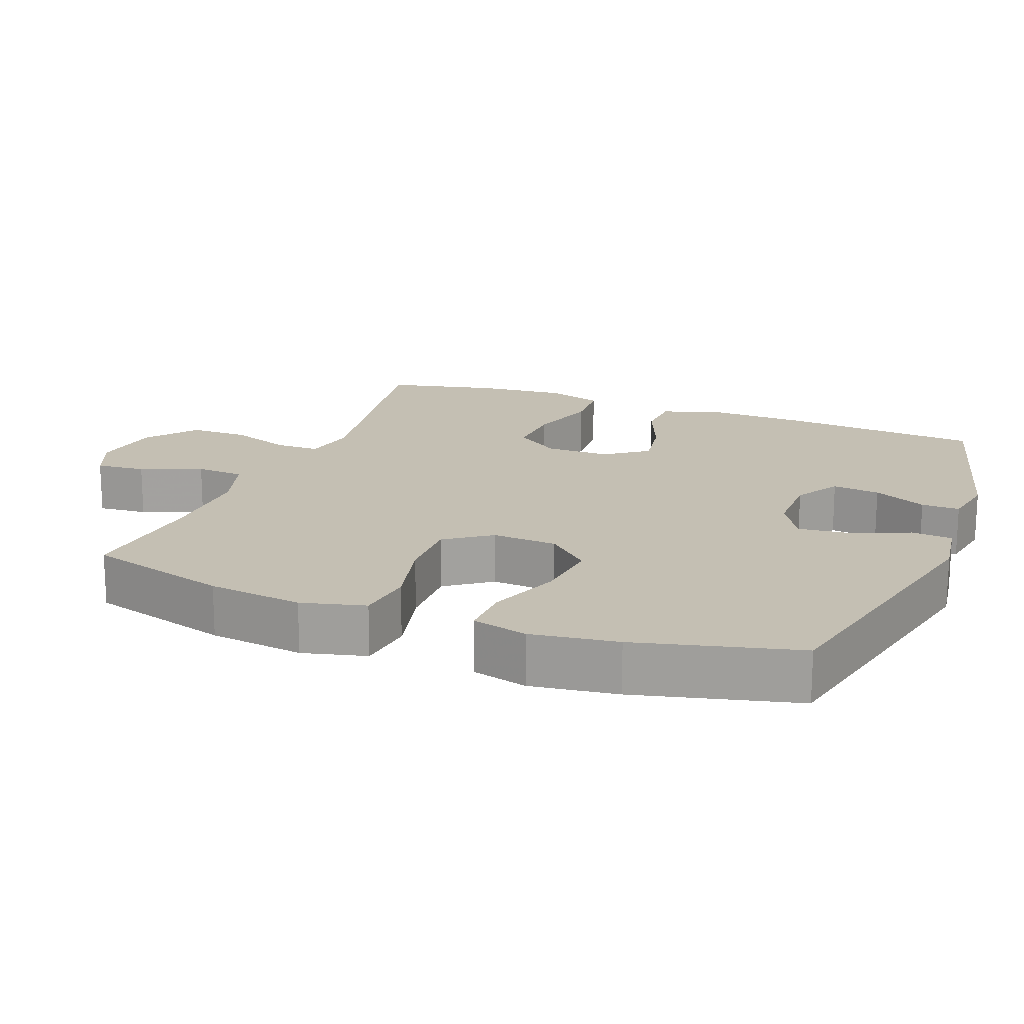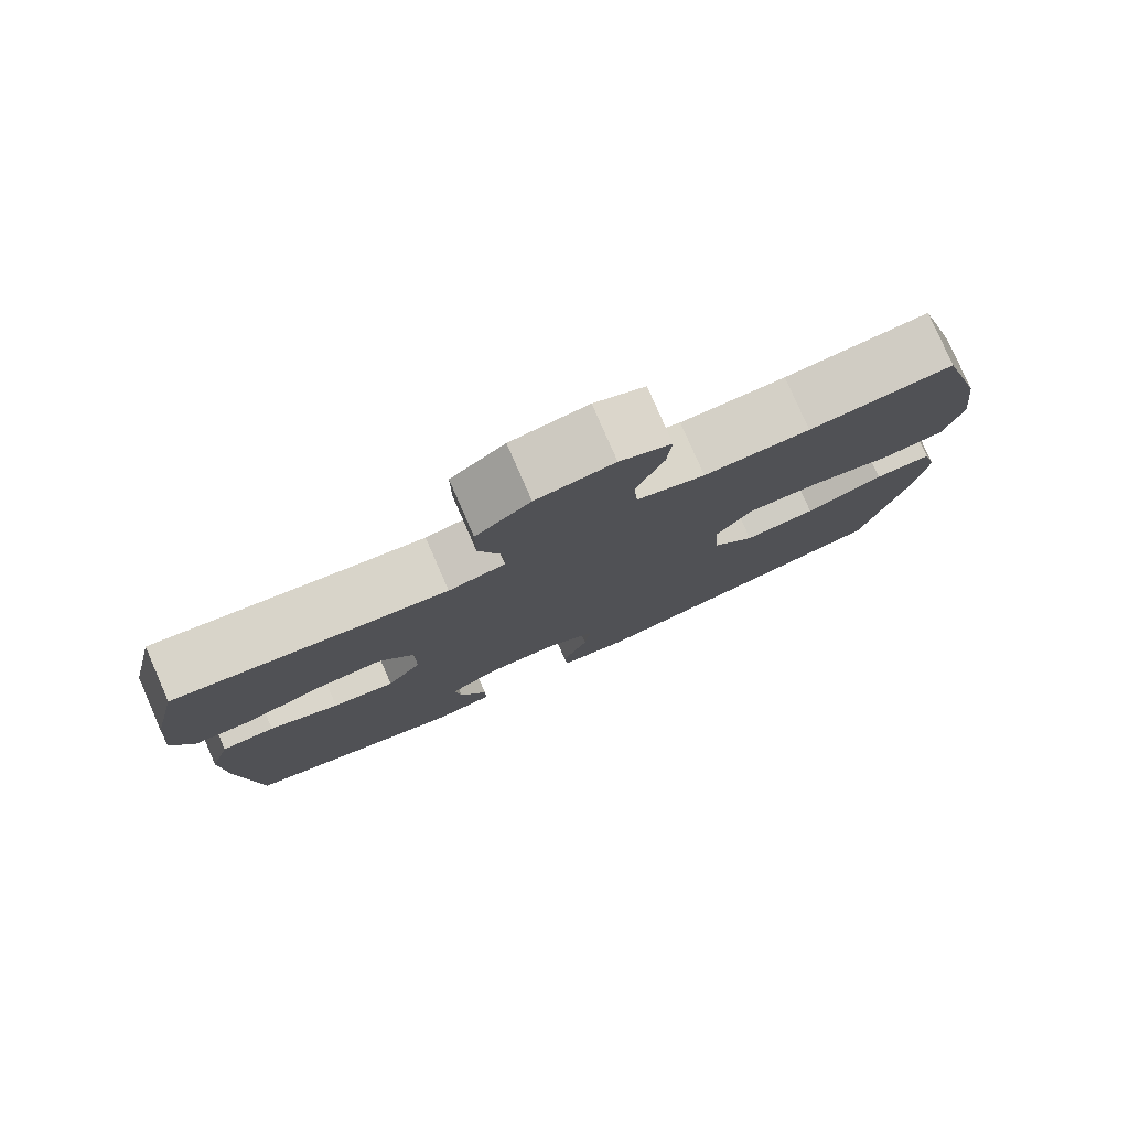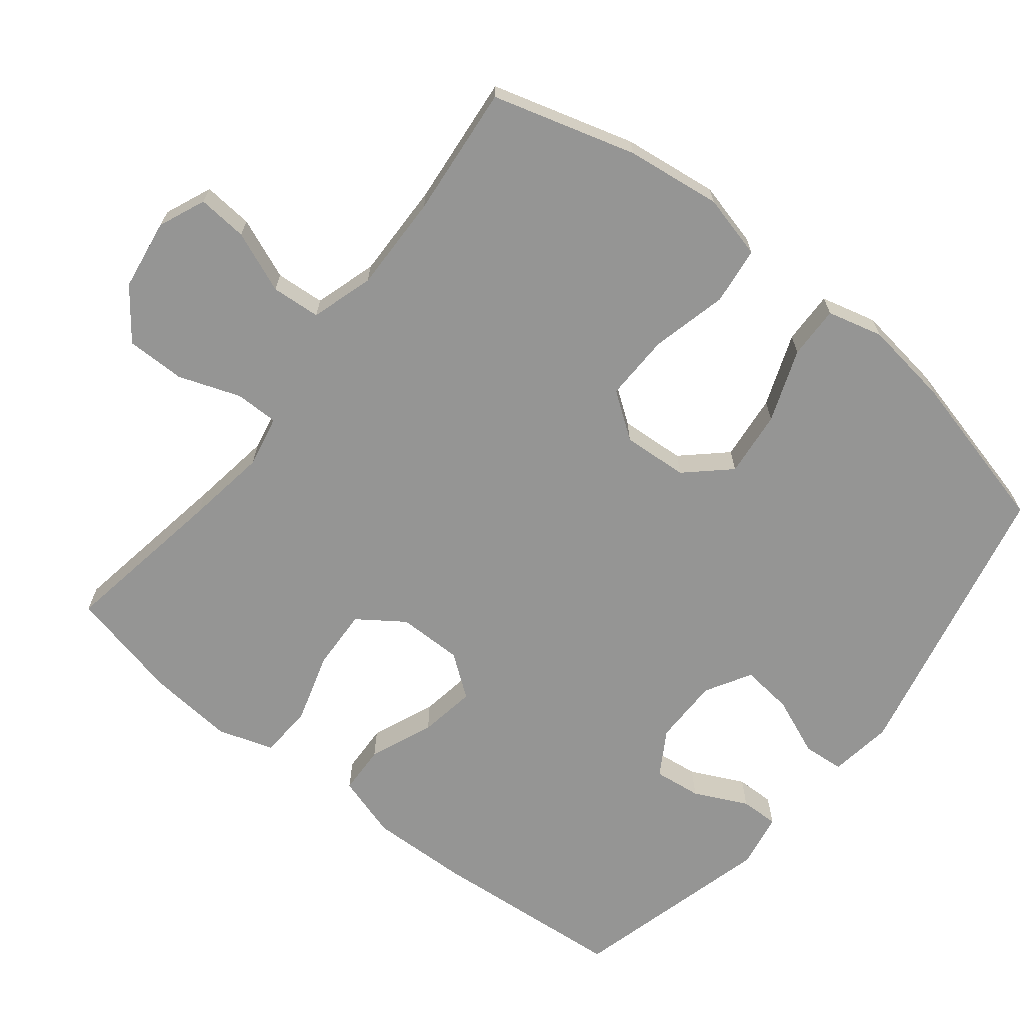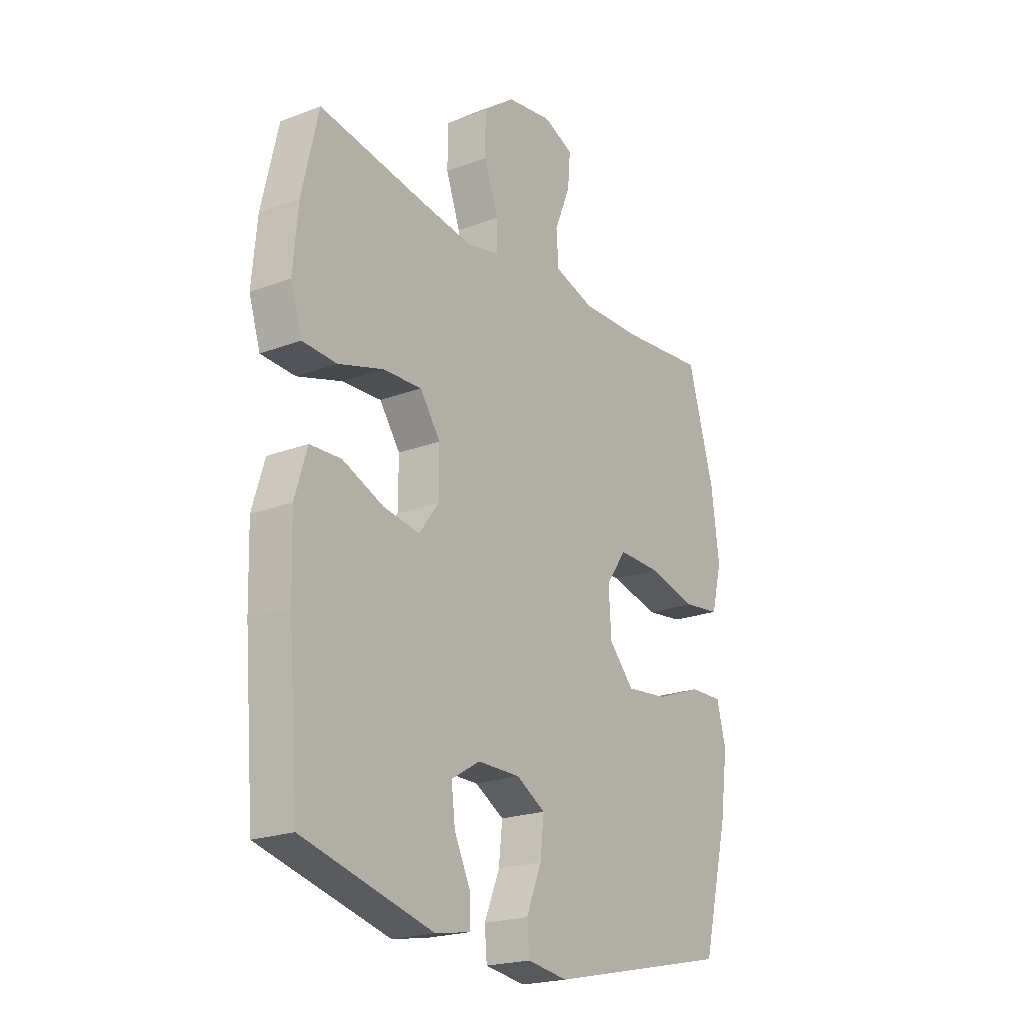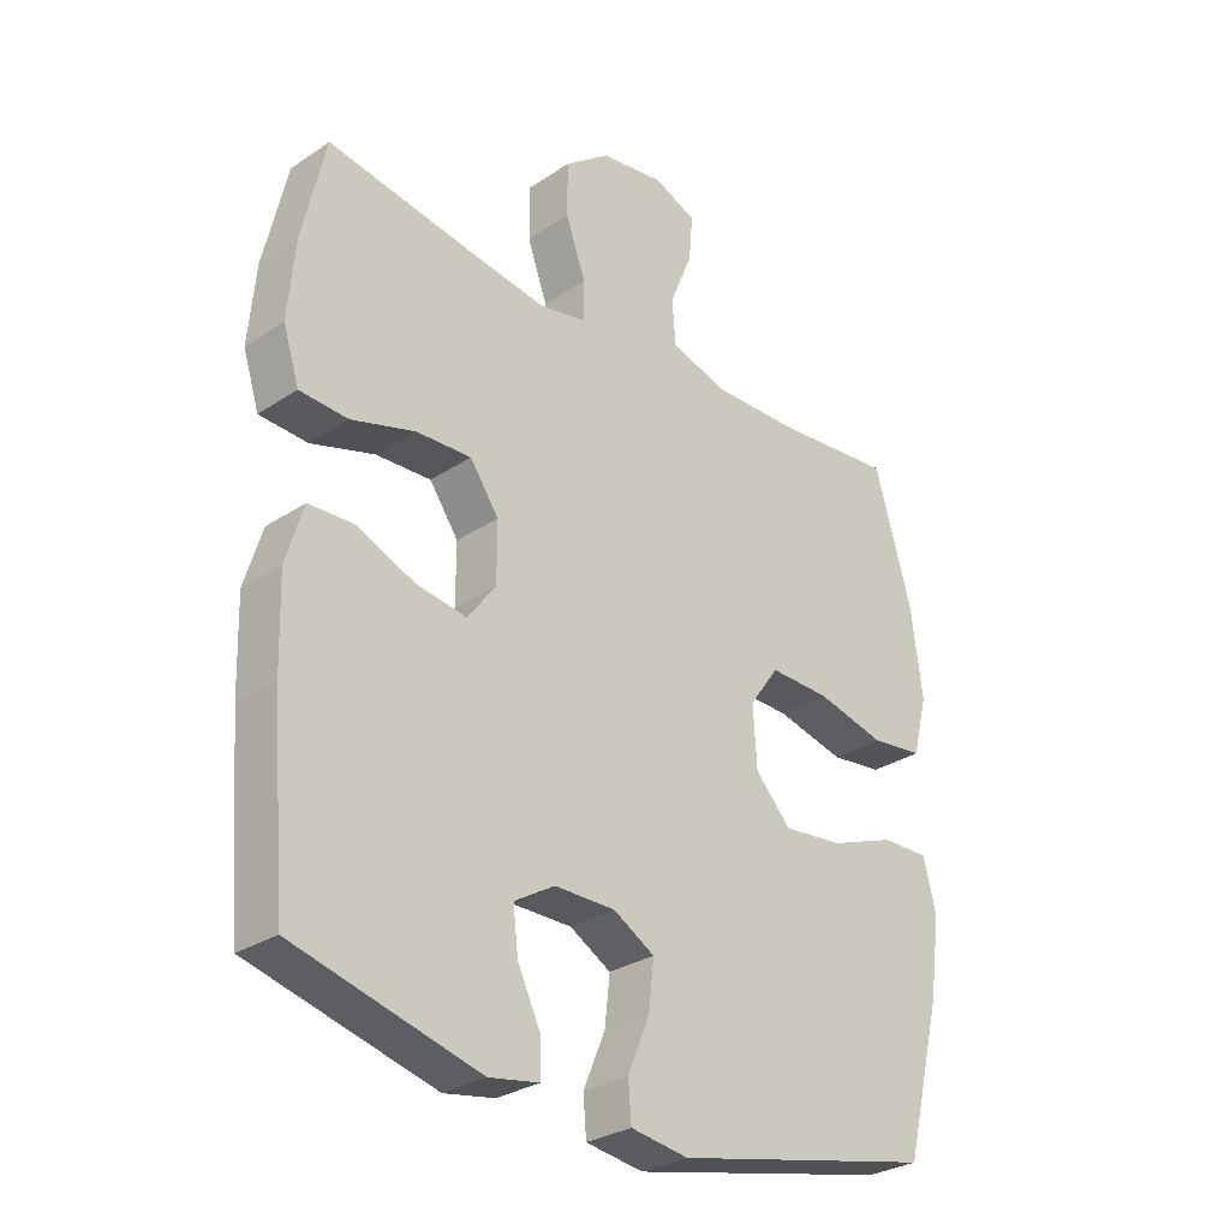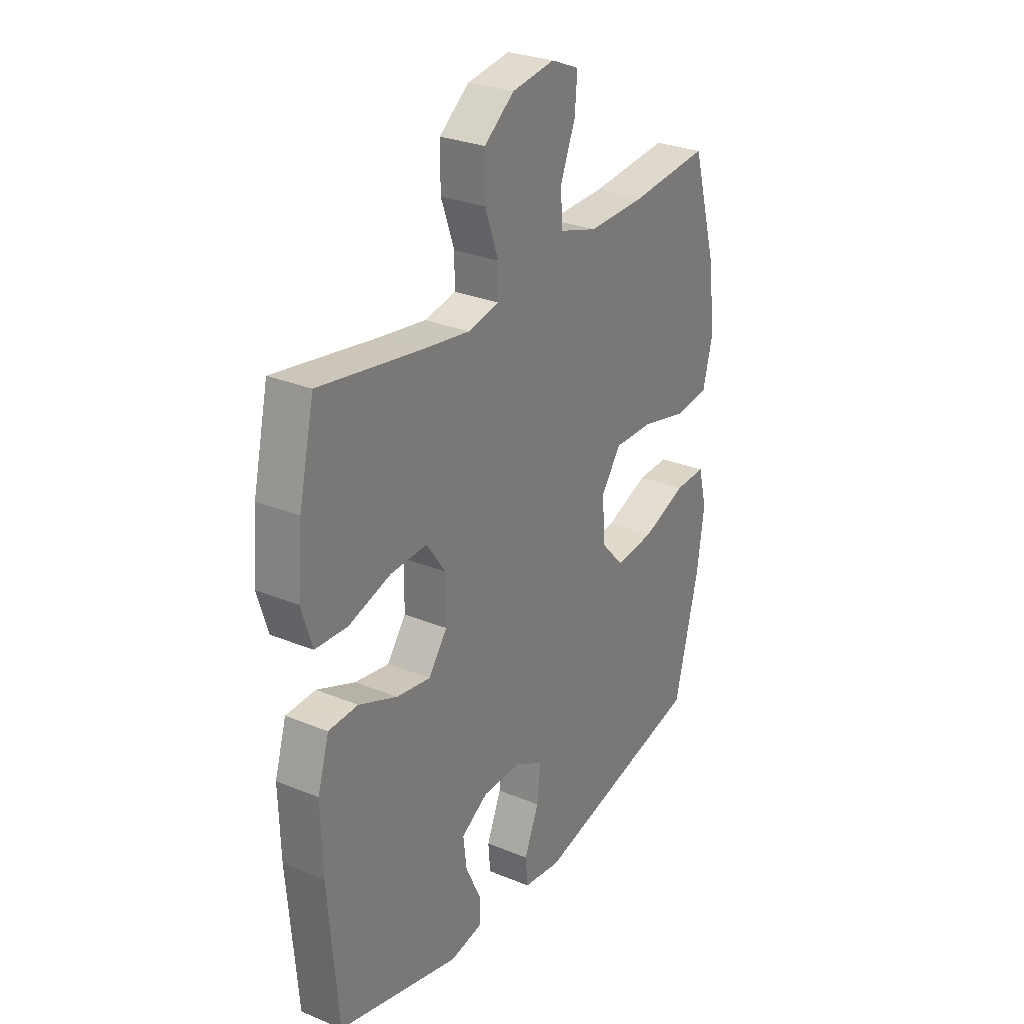
<metadata>
{"format":"obj","ext":"obj","renderer":"f3d","projection":"perspective","resolution":1024,"background":"white","views":[{"elev":17.8,"azim":111.2,"up":"+Y"},{"elev":79.5,"azim":-23.6,"up":"+Z"},{"elev":-67.4,"azim":51.6,"up":"+Y"},{"elev":-21.3,"azim":-55.9,"up":"+Z"},{"elev":-29.3,"azim":-45.6,"up":"+Z"},{"elev":28.4,"azim":-58.2,"up":"+Z"}]}
</metadata>
<code>
v -0.5 0.07 0.5
v -0.265 0.07 0.461
v -0.151 0.07 0.444
v -0.078 0.07 0.459
v -0.078 0.07 0.52
v -0.109 0.07 0.607
v -0.109 0.07 0.69
v -0.039 0.07 0.744
v 0.061 0.07 0.759
v 0.127 0.07 0.731
v 0.121 0.07 0.661
v 0.086 0.07 0.575
v 0.091 0.07 0.506
v 0.179 0.07 0.479
v 0.315 0.07 0.482
v 0.5 0.07 0.5
v 0.558 0.07 0.299
v 0.575 0.07 0.165
v 0.552 0.07 0.075
v 0.471 0.07 0.065
v 0.364 0.07 0.091
v 0.27 0.07 0.093
v 0.224 0.07 0.029
v 0.23 0.07 -0.063
v 0.285 0.07 -0.123
v 0.378 0.07 -0.113
v 0.48 0.07 -0.075
v 0.554 0.07 -0.073
v 0.574 0.07 -0.151
v 0.557 0.07 -0.273
v 0.5 0.07 -0.5
v 0.093 0.07 -0.59
v 0.004 0.07 -0.577
v -0.001 0.07 -0.519
v 0.033 0.07 -0.437
v 0.041 0.07 -0.364
v -0.023 0.07 -0.327
v -0.117 0.07 -0.327
v -0.18 0.07 -0.365
v -0.172 0.07 -0.432
v -0.136 0.07 -0.507
v -0.135 0.07 -0.561
v -0.213 0.07 -0.575
v -0.5 0.07 -0.5
v -0.523 0.07 -0.223
v -0.527 0.07 -0.085
v -0.5 0.07 0.004
v -0.431 0.07 0.007
v -0.341 0.07 -0.03
v -0.261 0.07 -0.043
v -0.217 0.07 0.016
v -0.217 0.07 0.107
v -0.262 0.07 0.171
v -0.348 0.07 0.167
v -0.447 0.07 0.137
v -0.522 0.07 0.141
v -0.547 0.07 0.22
v -0.536 0.07 0.342
v -0.5 0 0.5
v -0.265 0 0.461
v -0.151 0 0.444
v -0.078 0 0.459
v -0.078 0 0.52
v -0.109 0 0.607
v -0.109 0 0.69
v -0.039 0 0.744
v 0.061 0 0.759
v 0.127 0 0.731
v 0.121 0 0.661
v 0.086 0 0.575
v 0.091 0 0.506
v 0.179 0 0.479
v 0.315 0 0.482
v 0.5 0 0.5
v 0.558 0 0.299
v 0.575 0 0.165
v 0.552 0 0.075
v 0.471 0 0.065
v 0.364 0 0.091
v 0.27 0 0.093
v 0.224 0 0.029
v 0.23 0 -0.063
v 0.285 0 -0.123
v 0.378 0 -0.113
v 0.48 0 -0.075
v 0.554 0 -0.073
v 0.574 0 -0.151
v 0.557 0 -0.273
v 0.5 0 -0.5
v 0.093 0 -0.59
v 0.004 0 -0.577
v -0.001 0 -0.519
v 0.033 0 -0.437
v 0.041 0 -0.364
v -0.023 0 -0.327
v -0.117 0 -0.327
v -0.18 0 -0.365
v -0.172 0 -0.432
v -0.136 0 -0.507
v -0.135 0 -0.561
v -0.213 0 -0.575
v -0.5 0 -0.5
v -0.523 0 -0.223
v -0.527 0 -0.085
v -0.5 0 0.004
v -0.431 0 0.007
v -0.341 0 -0.03
v -0.261 0 -0.043
v -0.217 0 0.016
v -0.217 0 0.107
v -0.262 0 0.171
v -0.348 0 0.167
v -0.447 0 0.137
v -0.522 0 0.141
v -0.547 0 0.22
v -0.536 0 0.342
f 58 1 2
f 57 58 2
f 56 57 2
f 55 56 2
f 54 55 2
f 53 54 2 3
f 52 53 3 4
f 51 52 4
f 47 48 49
f 46 47 49
f 45 46 49
f 44 45 49
f 43 44 49
f 42 43 49
f 40 41 42
f 40 42 49
f 39 40 49 50
f 33 34 35
f 32 33 35
f 31 32 35
f 30 31 35
f 29 30 35
f 28 29 35
f 27 28 35
f 26 27 35
f 25 26 35 36
f 24 25 36 37
f 19 20 21
f 18 19 21
f 17 18 21
f 16 17 21
f 15 16 21
f 14 15 21 22
f 13 14 22 23
f 10 11 12
f 9 10 12
f 8 9 12
f 7 8 12
f 6 7 12
f 5 6 12
f 4 5 12 13
f 24 37 38
f 23 24 38
f 13 23 38
f 4 13 38
f 51 4 38
f 38 39 50 51
f 60 59 116
f 60 116 115
f 60 115 114
f 60 114 113
f 60 113 112
f 61 60 112 111
f 62 61 111 110
f 62 110 109
f 107 106 105
f 107 105 104
f 107 104 103
f 107 103 102
f 107 102 101
f 107 101 100
f 100 99 98
f 107 100 98
f 108 107 98 97
f 93 92 91
f 93 91 90
f 93 90 89
f 93 89 88
f 93 88 87
f 93 87 86
f 93 86 85
f 93 85 84
f 94 93 84 83
f 95 94 83 82
f 79 78 77
f 79 77 76
f 79 76 75
f 79 75 74
f 79 74 73
f 80 79 73 72
f 81 80 72 71
f 70 69 68
f 70 68 67
f 70 67 66
f 70 66 65
f 70 65 64
f 70 64 63
f 71 70 63 62
f 96 95 82
f 96 82 81
f 96 81 71
f 96 71 62
f 96 62 109
f 109 108 97 96
f 1 59 60 2
f 2 60 61 3
f 3 61 62 4
f 4 62 63 5
f 5 63 64 6
f 6 64 65 7
f 7 65 66 8
f 8 66 67 9
f 9 67 68 10
f 10 68 69 11
f 11 69 70 12
f 12 70 71 13
f 13 71 72 14
f 14 72 73 15
f 15 73 74 16
f 16 74 75 17
f 17 75 76 18
f 18 76 77 19
f 19 77 78 20
f 20 78 79 21
f 21 79 80 22
f 22 80 81 23
f 23 81 82 24
f 24 82 83 25
f 25 83 84 26
f 26 84 85 27
f 27 85 86 28
f 28 86 87 29
f 29 87 88 30
f 30 88 89 31
f 31 89 90 32
f 32 90 91 33
f 33 91 92 34
f 34 92 93 35
f 35 93 94 36
f 36 94 95 37
f 37 95 96 38
f 38 96 97 39
f 39 97 98 40
f 40 98 99 41
f 41 99 100 42
f 42 100 101 43
f 43 101 102 44
f 44 102 103 45
f 45 103 104 46
f 46 104 105 47
f 47 105 106 48
f 48 106 107 49
f 49 107 108 50
f 50 108 109 51
f 51 109 110 52
f 52 110 111 53
f 53 111 112 54
f 54 112 113 55
f 55 113 114 56
f 56 114 115 57
f 57 115 116 58
f 58 116 59 1

</code>
